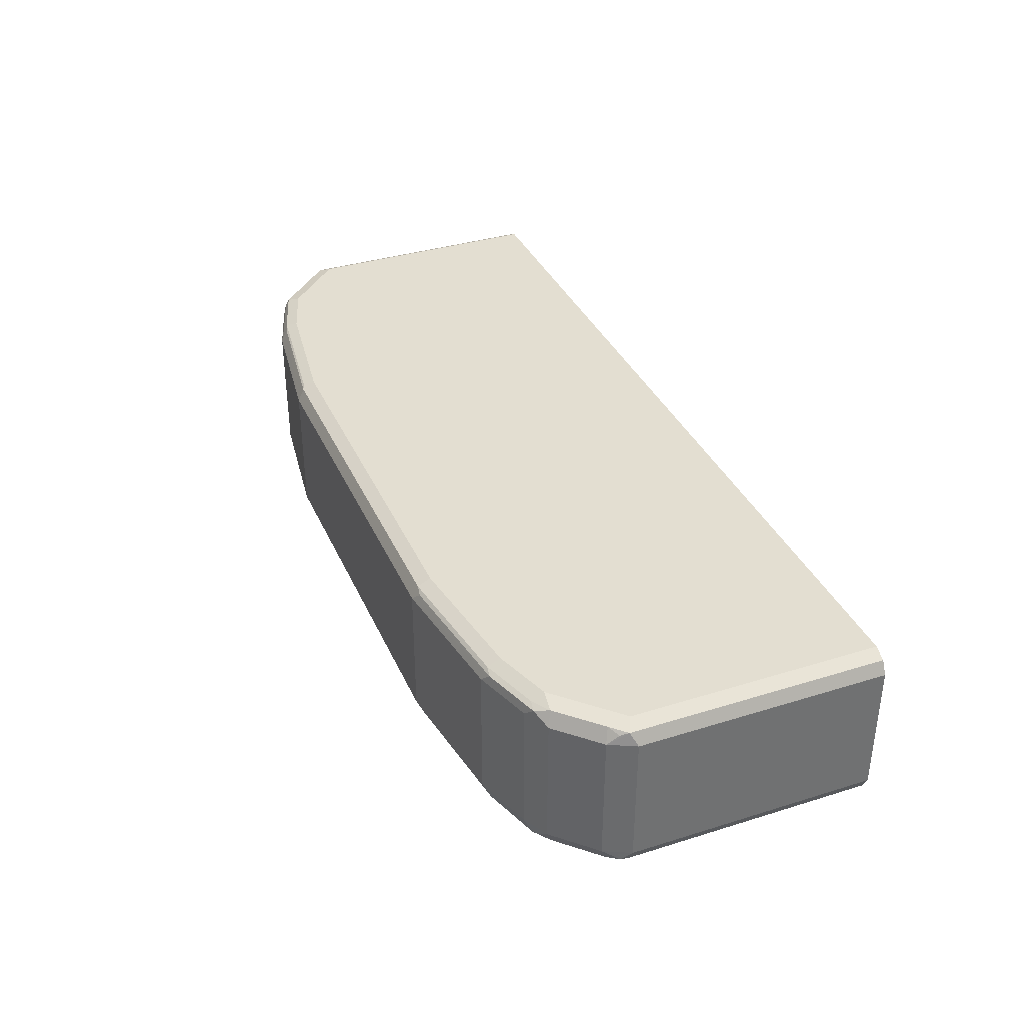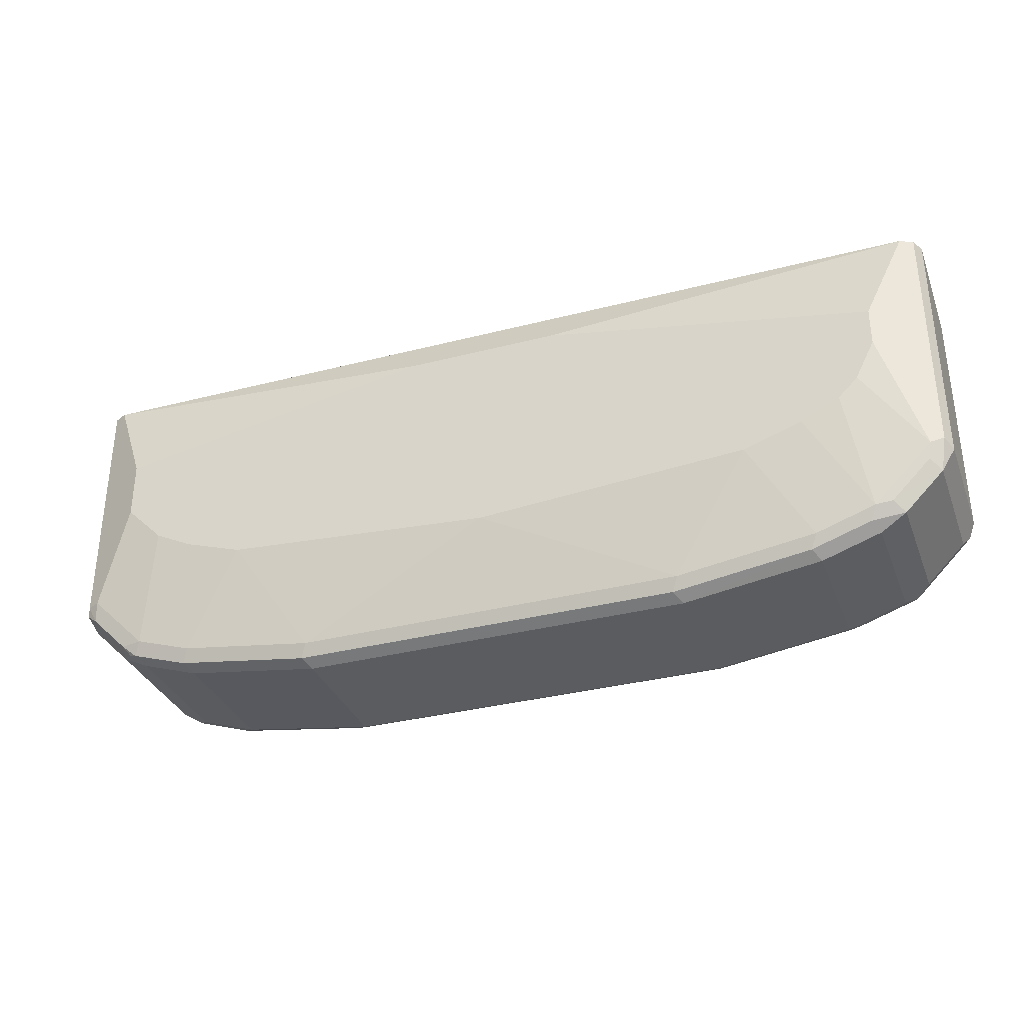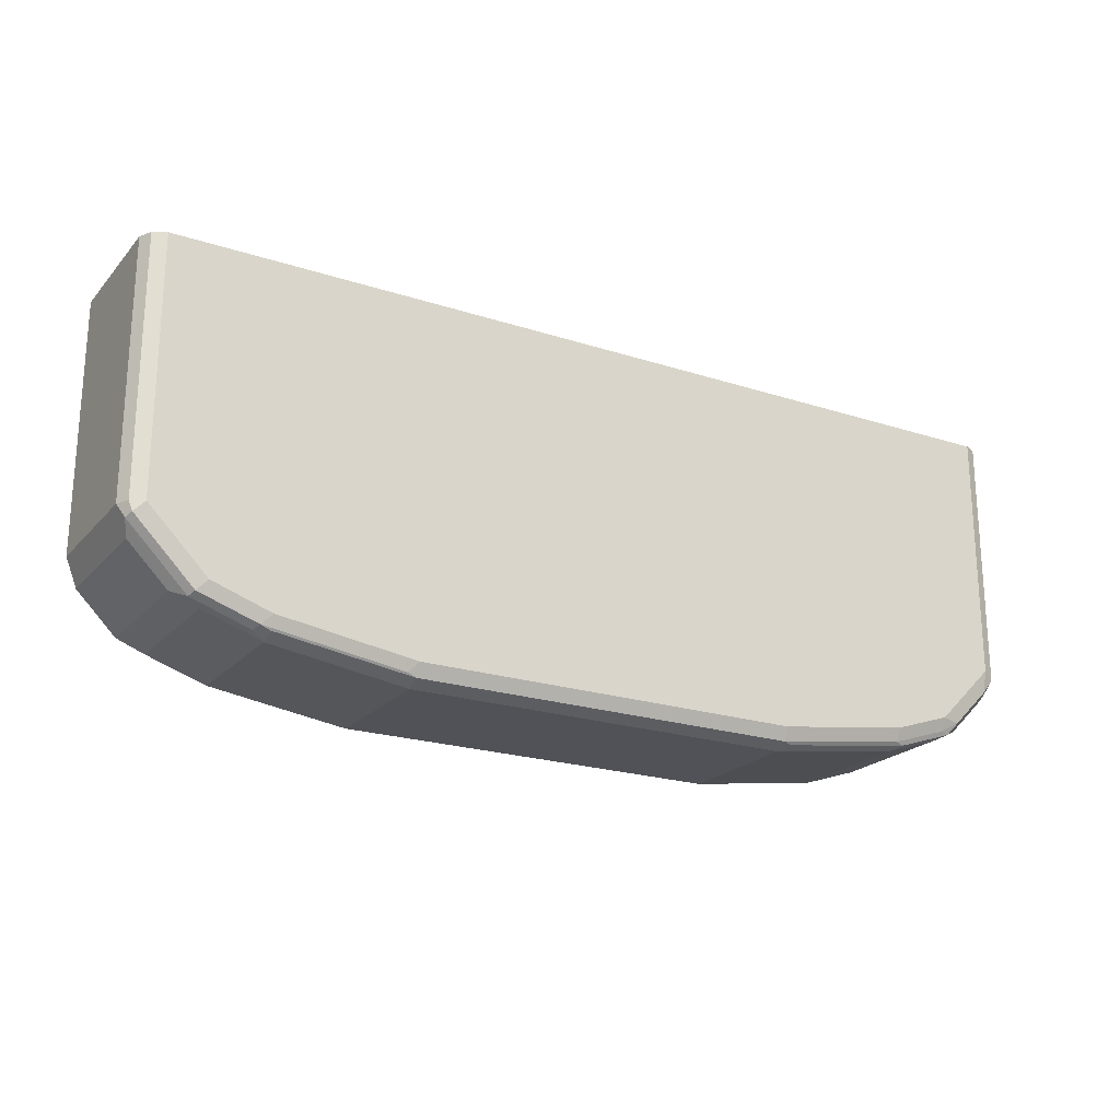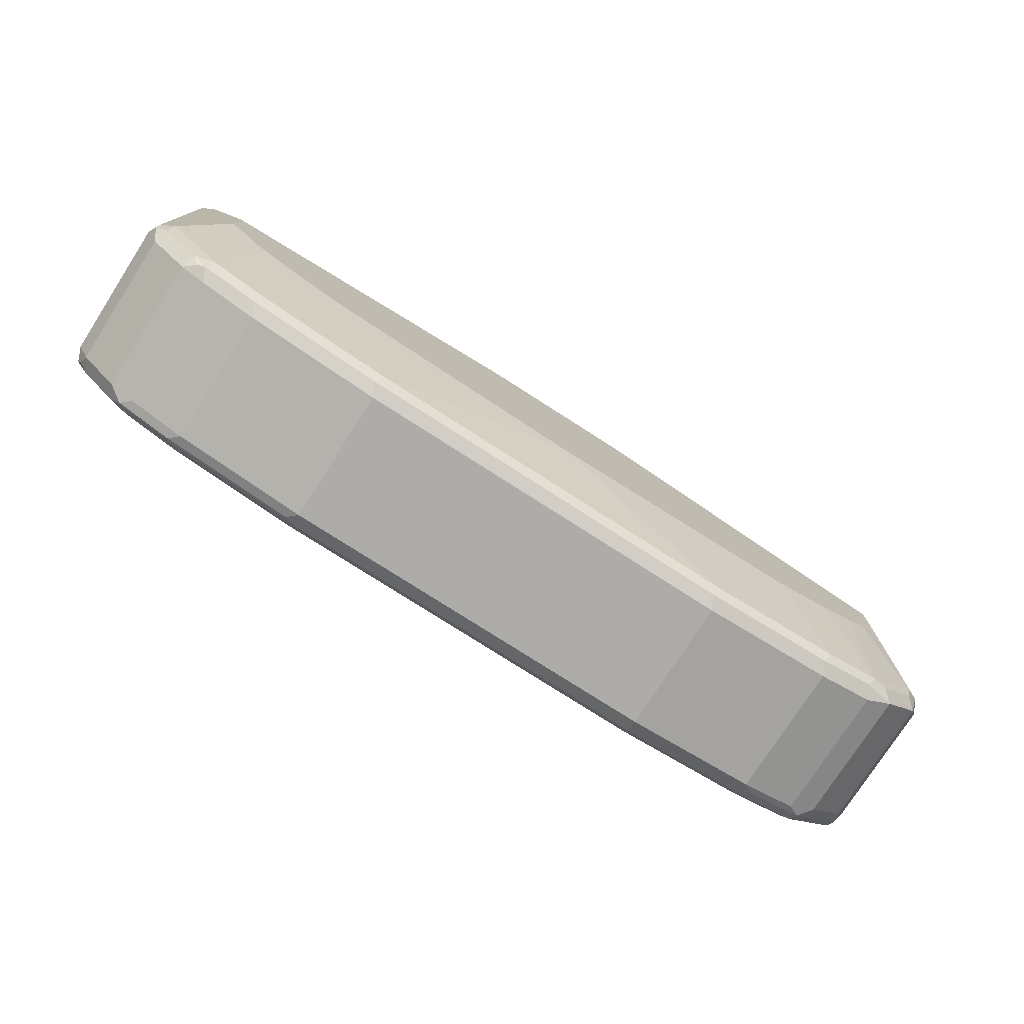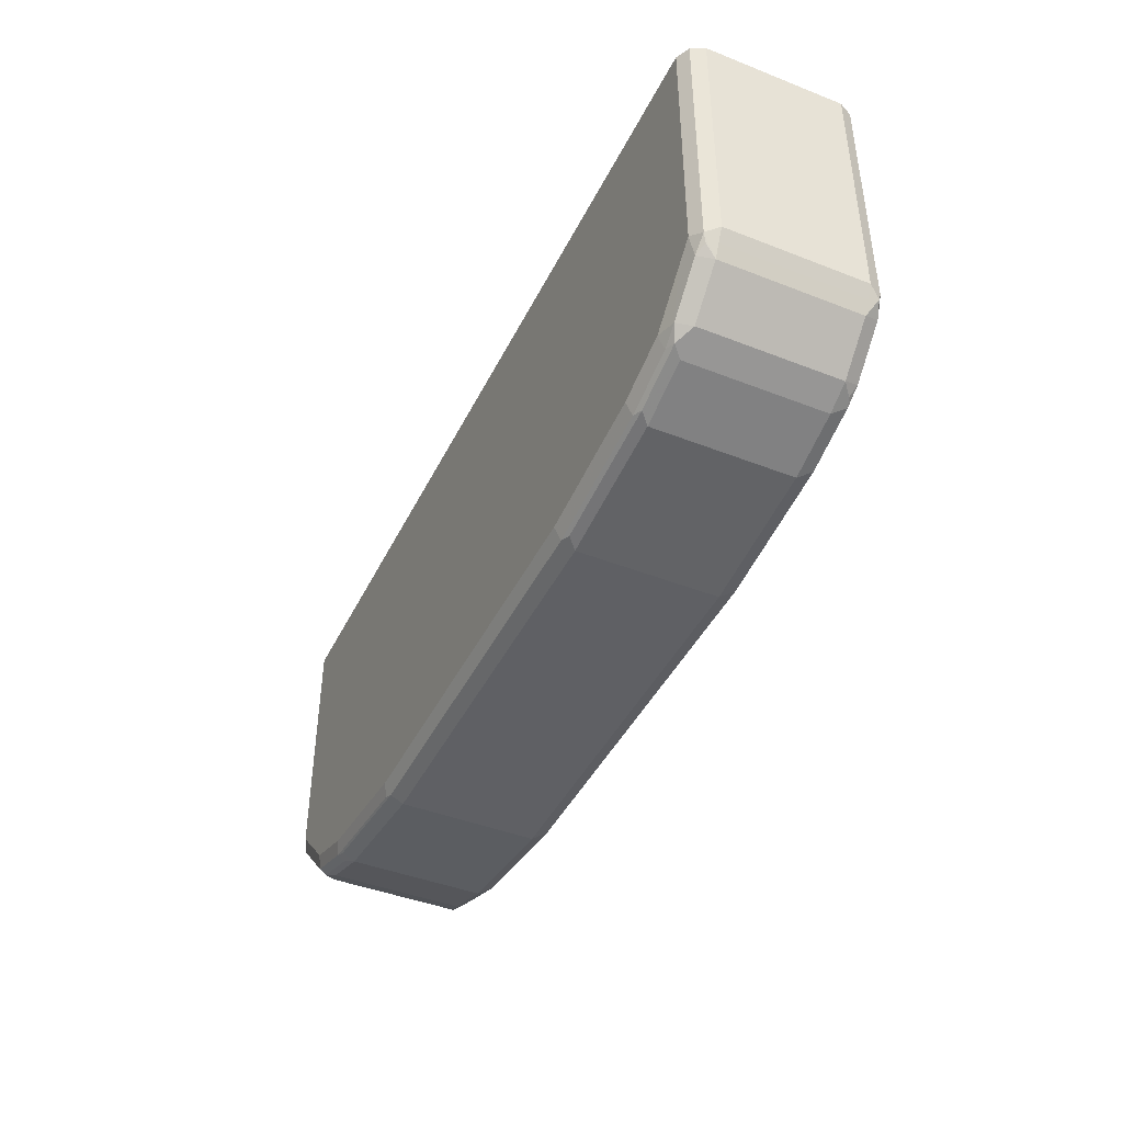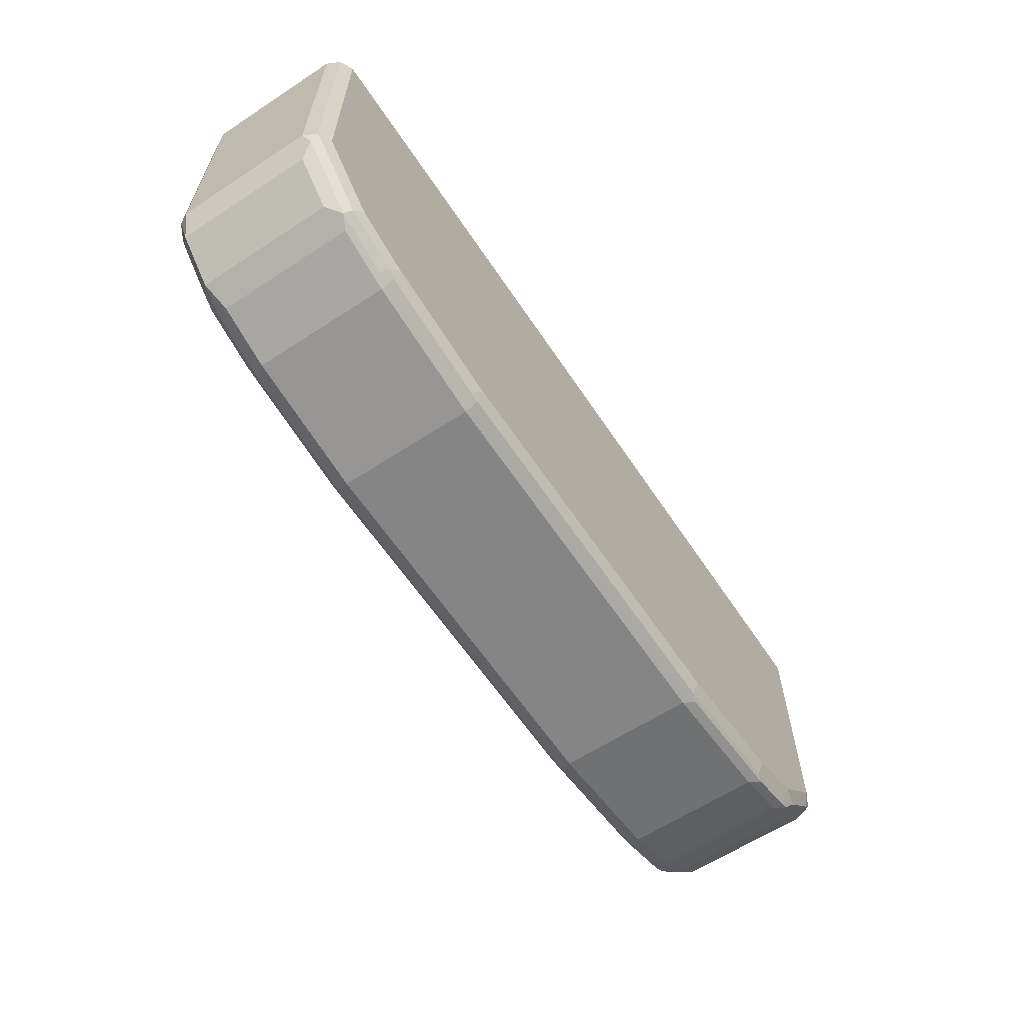
<metadata>
{"format":"obj","ext":"obj","renderer":"f3d","projection":"perspective","resolution":1024,"background":"white","views":[{"elev":36.2,"azim":67.9,"up":"+Z"},{"elev":-33.7,"azim":-160.6,"up":"+Y"},{"elev":-21.5,"azim":-29.8,"up":"+Y"},{"elev":-77.0,"azim":147.3,"up":"+Y"},{"elev":-43.3,"azim":65.1,"up":"+Y"},{"elev":-61.7,"azim":-56.4,"up":"+Y"}]}
</metadata>
<code>
v 0.4685 -0.5269 0.07808
v 0.4685 -0.5269 -0.05855
v 0.462 -0.5269 0.09109
v 0.4685 -0.7808 0.07808
v 0.4685 -0.7808 -0.05855
v 0.462 -0.5269 -0.07156
v 0.449 -0.5269 0.09761
v 0.462 -0.7874 0.09109
v 0.462 -0.7939 0.07808
v 0.462 -0.7939 -0.05855
v 0.4636 -0.7906 -0.06831
v 0.462 -0.7808 -0.07156
v 0.449 -0.5269 -0.07808
v 0.449 -0.7808 0.09761
v -0.449 -0.5269 0.09761
v 0.4587 -0.7955 0.08784
v 0.4555 -0.8069 0.07808
v 0.449 -0.8028 0.09272
v 0.4555 -0.8069 -0.05855
v 0.4514 -0.8004 -0.07321
v 0.449 -0.7808 -0.07808
v 0.4099 -0.6247 -0.09761
v 0.07806 -0.5662 -0.09761
v -0.449 -0.5269 -0.07808
v 0.4294 -0.8004 0.09761
v -0.462 -0.5269 0.09109
v -0.449 -0.7808 0.09761
v 0.4164 -0.8459 0.07808
v 0.4099 -0.8419 0.09272
v 0.4164 -0.8459 -0.05855
v 0.4124 -0.8394 -0.07321
v 0.4294 -0.8004 -0.07808
v 0.4099 -0.6833 -0.09761
v -0.07806 -0.5662 -0.09761
v -0.4099 -0.6247 -0.09761
v -0.449 -0.7808 -0.07808
v -0.4494 -0.5269 -0.07785
v 0.3904 -0.8394 0.09761
v -0.4685 -0.5269 0.07808
v -0.462 -0.7808 0.09109
v -0.4587 -0.7906 0.09272
v -0.4002 -0.8492 0.09272
v -0.4294 -0.8004 0.09761
v 0.4002 -0.854 0.08784
v 0.3904 -0.8589 0.07808
v 0.3904 -0.8524 0.09109
v 0.3969 -0.8524 -0.07156
v 0.405 -0.8492 -0.06831
v 0.3904 -0.8589 -0.05855
v 0.3904 -0.8394 -0.07808
v 0.3904 -0.7028 -0.09761
v -0.4099 -0.6637 -0.09761
v -0.4555 -0.8069 -0.06507
v -0.462 -0.7743 -0.07156
v -0.3904 -0.7028 -0.09761
v -0.4294 -0.8004 -0.07808
v -0.4067 -0.8362 -0.07483
v -0.4457 -0.7971 -0.07483
v -0.462 -0.5269 -0.07156
v 0.3318 -0.8589 0.09761
v -0.4685 -0.5269 -0.05855
v -0.4685 -0.7808 0.07808
v -0.462 -0.7939 0.08458
v -0.3904 -0.8394 0.09761
v -0.4034 -0.8524 0.08458
v -0.3449 -0.8719 0.08458
v -0.3416 -0.8687 0.09272
v -0.3318 -0.8589 0.09761
v 0.3416 -0.8736 0.08784
v 0.3318 -0.8784 0.07808
v 0.3318 -0.8719 0.09109
v 0.3384 -0.8719 -0.07156
v 0.3318 -0.8589 -0.07808
v 0.3318 -0.8784 -0.05855
v 0.3318 -0.7418 -0.09761
v 0.3708 -0.7223 -0.09761
v -0.4555 -0.8069 0.07156
v -0.462 -0.7939 -0.05205
v -0.4685 -0.7808 -0.05855
v -0.4164 -0.8459 -0.06507
v -0.3904 -0.8394 -0.07808
v -0.3708 -0.7223 -0.09761
v -0.3839 -0.8524 -0.07156
v -0.4002 -0.8492 -0.06831
v 0.1952 -0.8784 0.09761
v -0.4164 -0.8459 0.07156
v -0.3904 -0.8589 0.07808
v -0.3318 -0.8784 0.07808
v -0.3318 -0.8719 0.09109
v -0.2049 -0.8882 0.09272
v -0.1952 -0.8784 0.09761
v 0.2049 -0.8931 0.08784
v 0.1952 -0.898 0.07808
v 0.1952 -0.8914 0.09109
v 0.1952 -0.898 -0.05855
v 0.2017 -0.8914 -0.07156
v 0.2732 -0.7613 -0.09761
v 0.1952 -0.8784 -0.07808
v -0.3253 -0.8719 -0.07156
v -0.3318 -0.8784 -0.05855
v -0.3904 -0.8589 -0.05855
v -0.3318 -0.7418 -0.09761
v -0.3318 -0.8589 -0.07808
v -0.1952 -0.898 0.07808
v -0.1952 -0.8914 0.09109
v -0.1952 -0.898 -0.05855
v -0.1887 -0.8914 -0.07156
v 0 -0.7808 -0.09761
v -0.1952 -0.8784 -0.07808
v -0.2732 -0.7613 -0.09761
f 1 2 6
f 53 63 78
f 53 78 79
f 53 79 54
f 53 58 57
f 53 57 80
f 53 80 86
f 53 86 77
f 54 79 61
f 54 61 59
f 55 81 56
f 55 82 81
f 56 81 57
f 57 81 83
f 57 83 84
f 57 84 80
f 60 85 94
f 60 94 71
f 62 79 78
f 62 78 63
f 63 77 86
f 63 86 65
f 65 86 80
f 65 80 101
f 53 77 63
f 65 101 87
f 50 76 51
f 50 73 75
f 38 60 46
f 39 61 79
f 39 79 62
f 40 63 41
f 40 62 63
f 41 63 42
f 42 64 43
f 42 63 65
f 42 65 66
f 42 66 67
f 42 67 68
f 42 68 64
f 44 46 69
f 44 69 45
f 45 69 70
f 45 70 74
f 45 74 49
f 46 60 71
f 46 71 69
f 47 49 74
f 47 74 72
f 47 72 73
f 47 73 50
f 50 75 76
f 65 87 88
f 65 88 66
f 66 88 89
f 88 100 106
f 88 106 104
f 89 104 105
f 89 105 90
f 90 105 94
f 92 94 105
f 92 105 104
f 92 104 93
f 93 104 106
f 93 106 95
f 95 106 107
f 95 107 96
f 96 107 109
f 96 109 98
f 97 98 108
f 98 109 108
f 99 103 109
f 99 109 107
f 99 107 106
f 99 106 100
f 102 110 103
f 103 110 109
f 108 109 110
f 88 104 89
f 87 100 88
f 87 101 100
f 85 90 94
f 66 89 67
f 67 89 90
f 67 90 68
f 68 90 91
f 69 71 94
f 69 94 92
f 69 92 93
f 69 93 70
f 70 93 95
f 70 95 74
f 72 74 95
f 37 54 59
f 72 95 96
f 72 98 73
f 73 97 75
f 73 98 97
f 80 84 83
f 80 83 99
f 80 99 100
f 80 100 101
f 81 82 102
f 81 102 103
f 81 103 83
f 83 103 99
f 72 96 98
f 36 58 53
f 85 91 90
f 36 56 57
f 7 43 64
f 7 64 68
f 7 68 91
f 7 91 85
f 7 85 60
f 7 60 38
f 7 38 25
f 7 25 14
f 8 16 17
f 8 17 9
f 8 14 18
f 8 18 16
f 9 17 19
f 9 19 10
f 10 19 11
f 11 19 20
f 11 20 12
f 12 20 21
f 13 21 33
f 13 33 22
f 13 22 23
f 13 23 34
f 13 34 24
f 7 27 43
f 14 25 18
f 7 15 27
f 5 11 12
f 36 57 58
f 1 6 13
f 1 13 24
f 1 24 37
f 1 37 59
f 1 59 61
f 1 61 39
f 1 39 26
f 1 26 15
f 1 15 7
f 1 7 3
f 1 3 8
f 1 8 4
f 1 4 5
f 1 5 2
f 2 5 12
f 2 12 6
f 3 7 14
f 3 14 8
f 4 8 9
f 4 9 10
f 4 10 5
f 5 10 11
f 6 12 21
f 15 26 40
f 6 21 13
f 16 18 17
f 25 38 29
f 26 39 62
f 26 62 40
f 27 40 41
f 27 41 42
f 27 42 43
f 28 29 44
f 28 44 45
f 28 45 49
f 28 49 30
f 29 46 44
f 30 47 48
f 30 48 31
f 30 49 47
f 31 48 47
f 31 47 50
f 31 50 32
f 32 50 51
f 32 51 33
f 36 53 54
f 36 54 37
f 36 52 55
f 15 40 27
f 24 36 37
f 24 52 36
f 29 38 46
f 36 55 56
f 17 18 29
f 24 35 52
f 17 29 28
f 17 28 30
f 17 30 19
f 18 25 29
f 19 30 31
f 19 31 20
f 21 31 32
f 21 32 33
f 22 33 51
f 22 51 76
f 22 76 75
f 20 31 21
f 22 75 97
f 22 34 23
f 22 35 34
f 22 52 35
f 22 55 52
f 22 82 55
f 24 34 35
f 22 110 102
f 22 108 110
f 22 97 108
f 22 102 82

</code>
